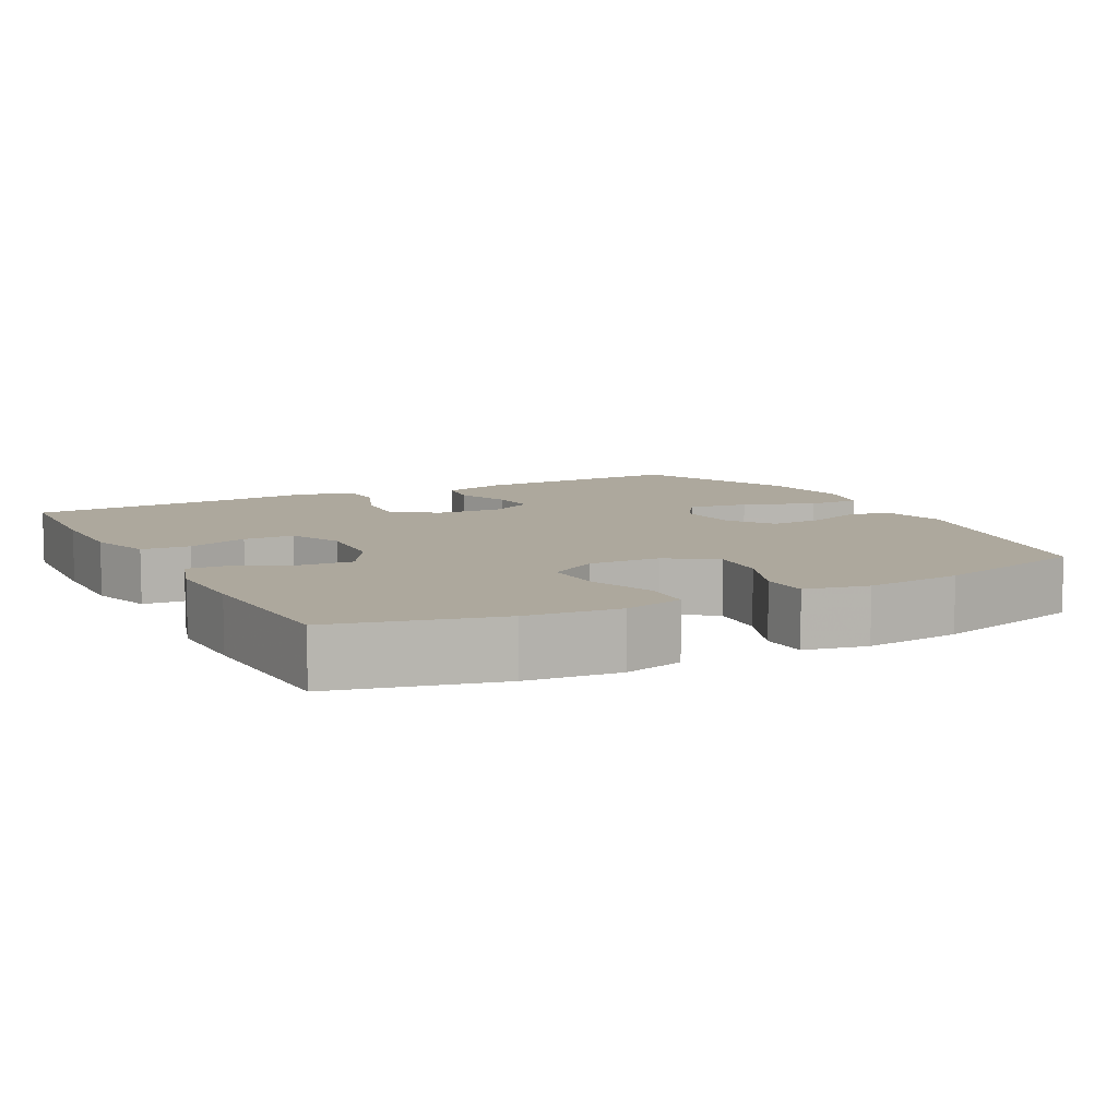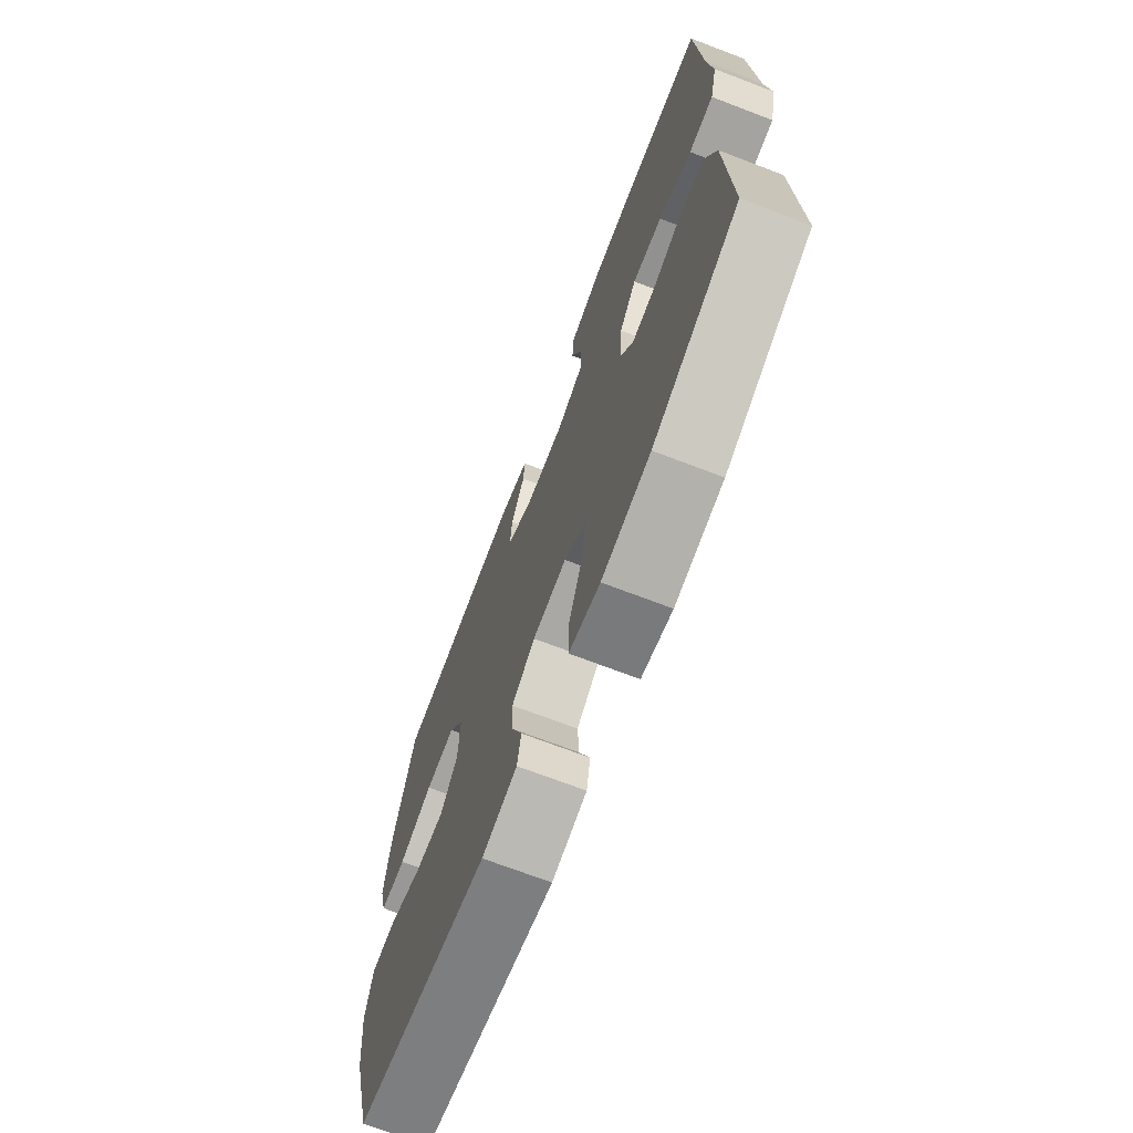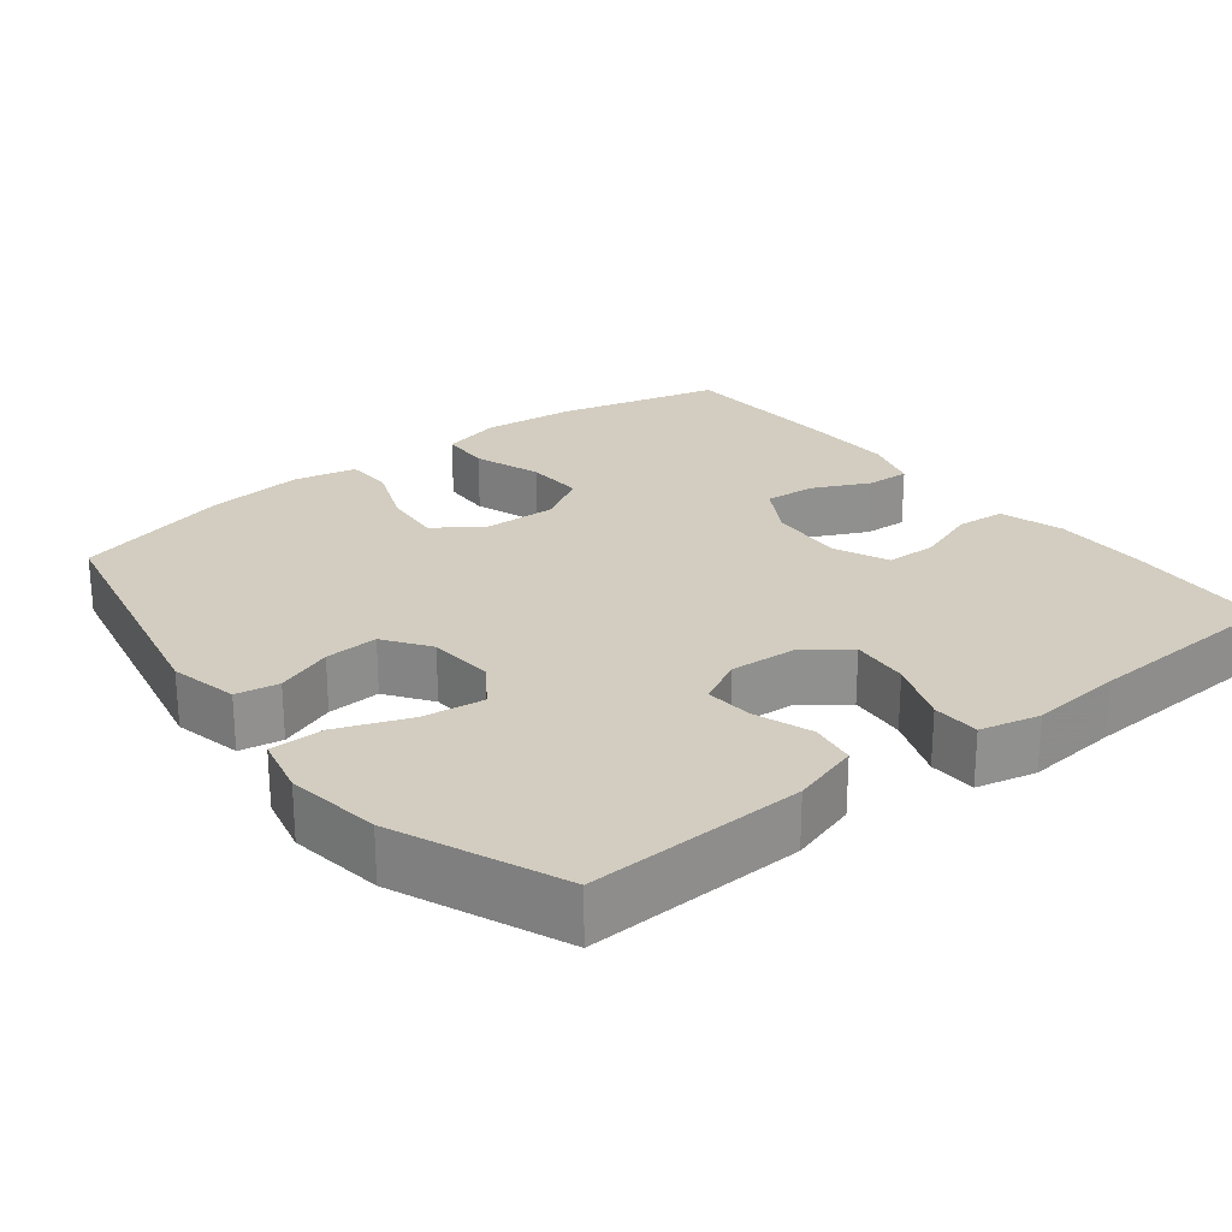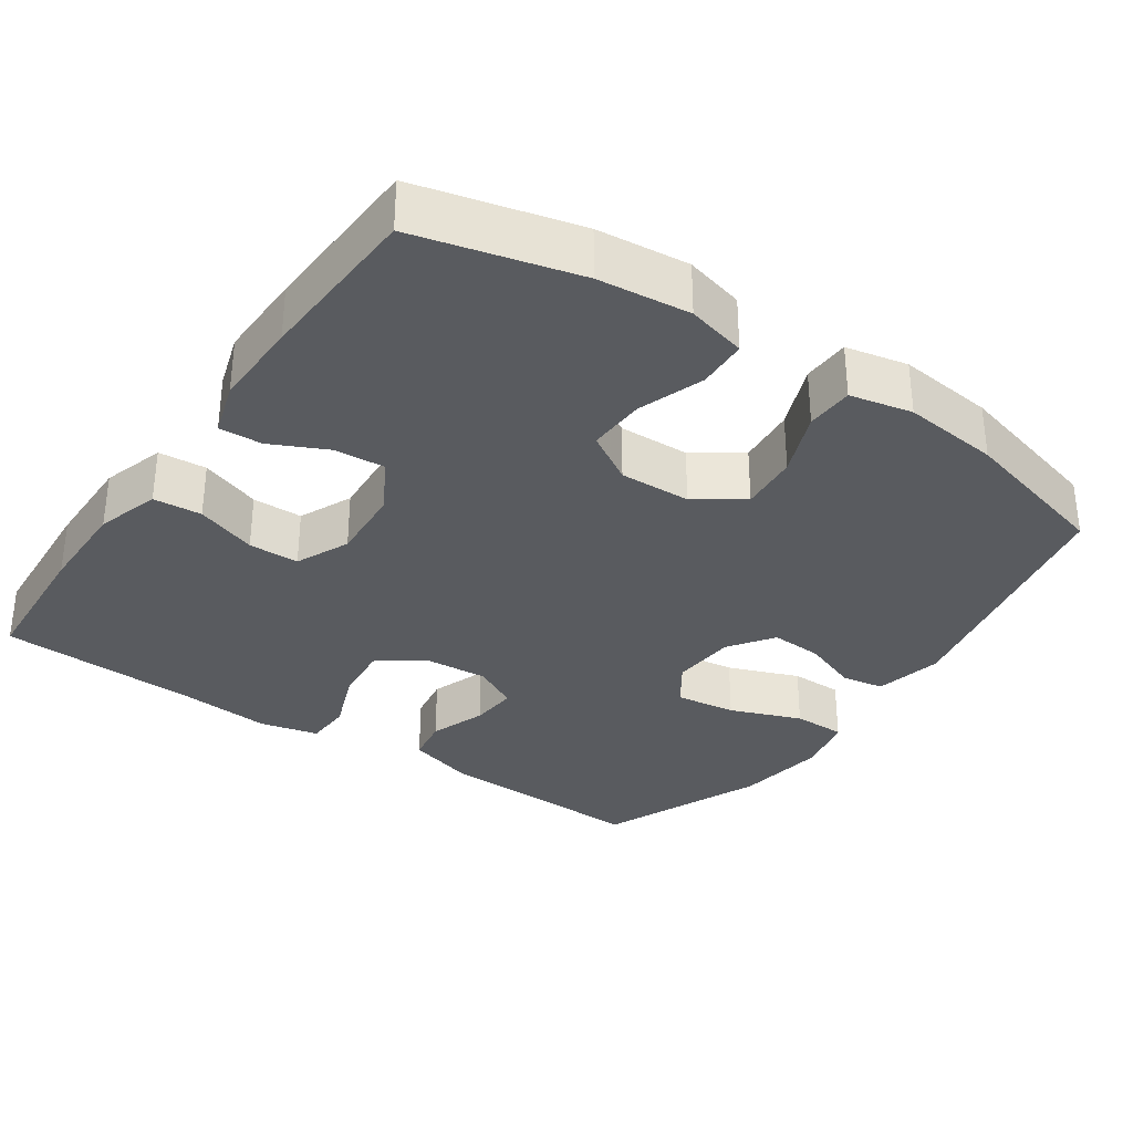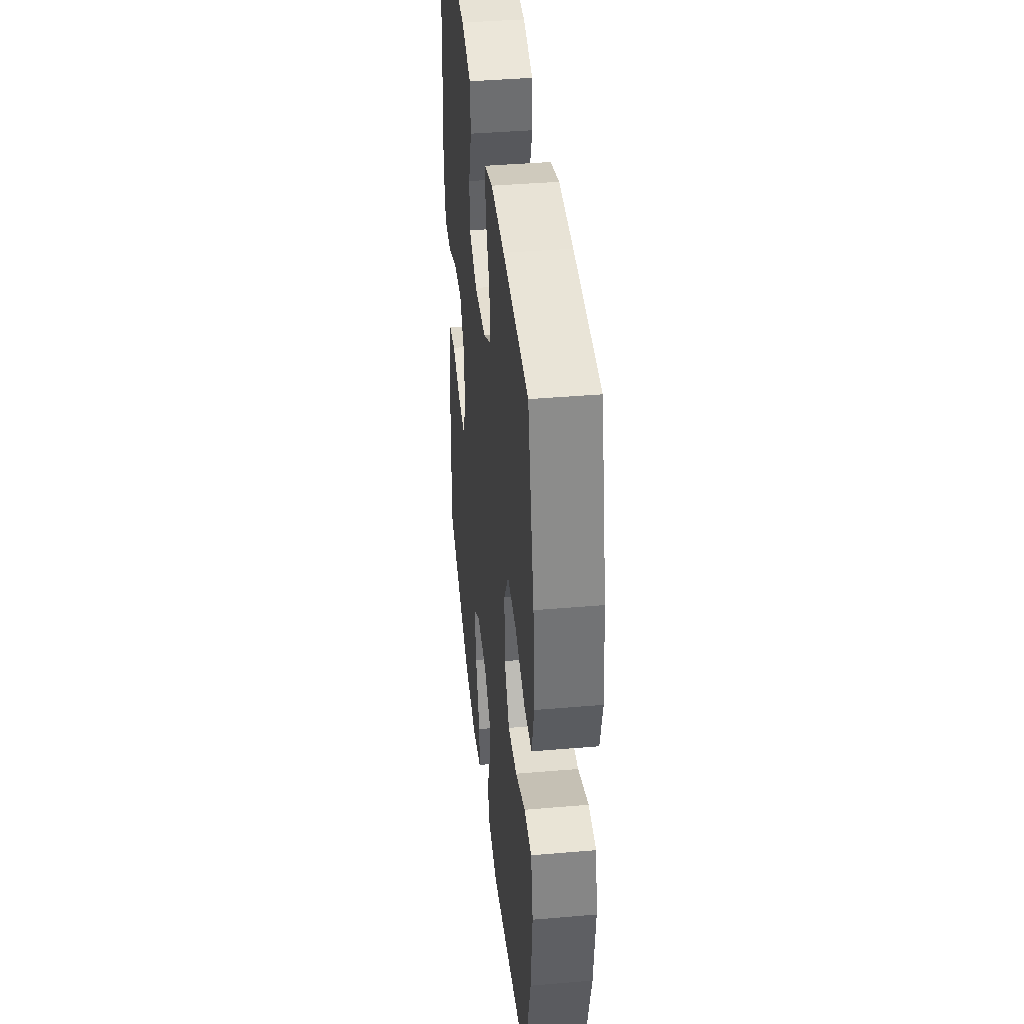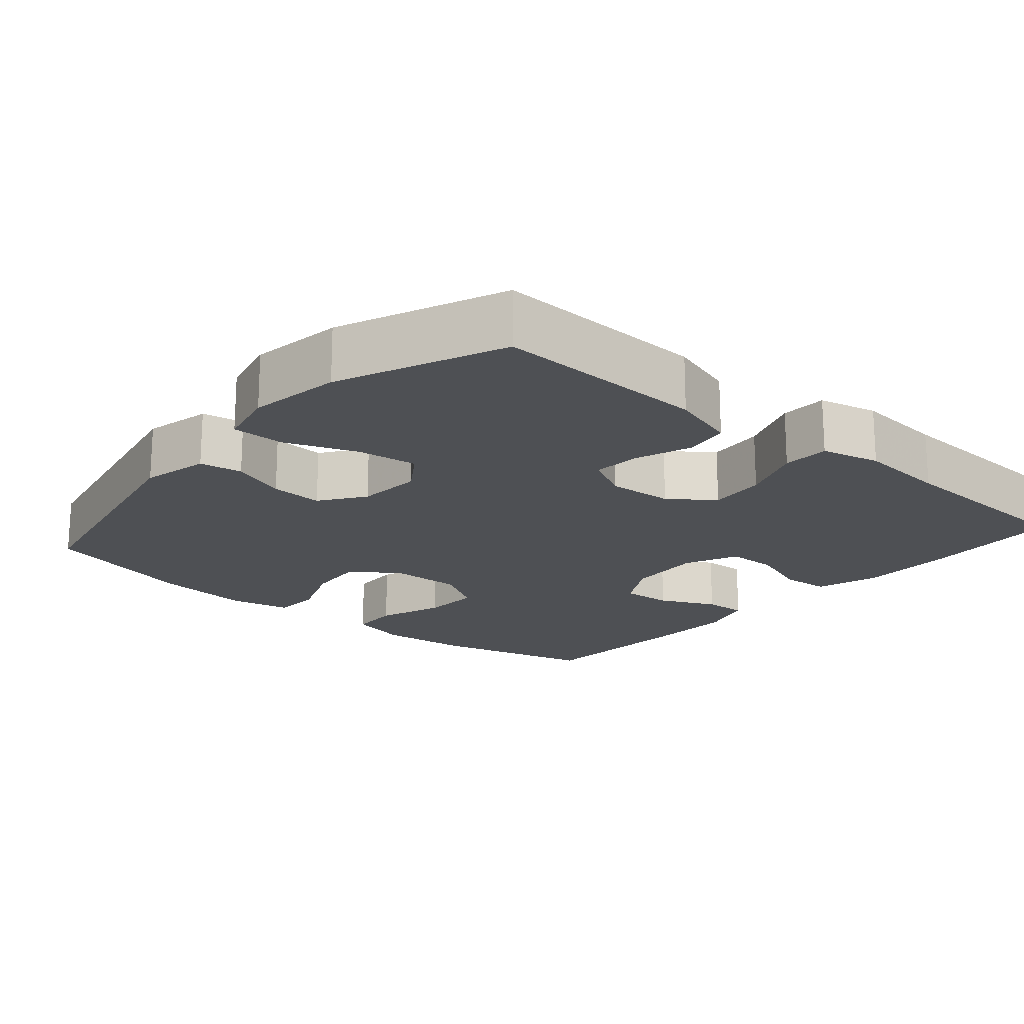
<metadata>
{"format":"obj","ext":"obj","renderer":"f3d","projection":"perspective","resolution":1024,"background":"white","views":[{"elev":8.7,"azim":62.0,"up":"+Y"},{"elev":-71.1,"azim":-110.9,"up":"+Z"},{"elev":24.6,"azim":-128.3,"up":"+Y"},{"elev":-32.7,"azim":55.4,"up":"+Y"},{"elev":40.6,"azim":84.0,"up":"+Z"},{"elev":-18.6,"azim":-130.9,"up":"+Y"}]}
</metadata>
<code>
v -0.5 0.07 0.5
v -0.308 0.07 0.512
v -0.18 0.07 0.513
v -0.095 0.07 0.487
v -0.09 0.07 0.422
v -0.119 0.07 0.34
v -0.118 0.07 0.272
v -0.046 0.07 0.24
v 0.056 0.07 0.247
v 0.126 0.07 0.288
v 0.121 0.07 0.356
v 0.085 0.07 0.431
v 0.082 0.07 0.489
v 0.156 0.07 0.512
v 0.275 0.07 0.51
v 0.5 0.07 0.5
v 0.555 0.07 0.283
v 0.568 0.07 0.159
v 0.548 0.07 0.079
v 0.481 0.07 0.076
v 0.392 0.07 0.107
v 0.314 0.07 0.11
v 0.274 0.07 0.043
v 0.277 0.07 -0.053
v 0.321 0.07 -0.117
v 0.4 0.07 -0.11
v 0.487 0.07 -0.075
v 0.551 0.07 -0.077
v 0.569 0.07 -0.161
v 0.555 0.07 -0.291
v 0.5 0.07 -0.5
v 0.152 0.07 -0.574
v 0.061 0.07 -0.554
v 0.051 0.07 -0.497
v 0.079 0.07 -0.422
v 0.083 0.07 -0.351
v 0.023 0.07 -0.309
v -0.065 0.07 -0.303
v -0.122 0.07 -0.342
v -0.111 0.07 -0.424
v -0.074 0.07 -0.52
v -0.074 0.07 -0.591
v -0.154 0.07 -0.61
v -0.279 0.07 -0.592
v -0.5 0.07 -0.5
v -0.49 0.07 -0.212
v -0.463 0.07 -0.122
v -0.402 0.07 -0.112
v -0.326 0.07 -0.139
v -0.262 0.07 -0.144
v -0.23 0.07 -0.083
v -0.236 0.07 0.005
v -0.28 0.07 0.064
v -0.357 0.07 0.057
v -0.442 0.07 0.024
v -0.505 0.07 0.026
v -0.524 0.07 0.105
v -0.513 0.07 0.227
v -0.5 0 0.5
v -0.308 0 0.512
v -0.18 0 0.513
v -0.095 0 0.487
v -0.09 0 0.422
v -0.119 0 0.34
v -0.118 0 0.272
v -0.046 0 0.24
v 0.056 0 0.247
v 0.126 0 0.288
v 0.121 0 0.356
v 0.085 0 0.431
v 0.082 0 0.489
v 0.156 0 0.512
v 0.275 0 0.51
v 0.5 0 0.5
v 0.555 0 0.283
v 0.568 0 0.159
v 0.548 0 0.079
v 0.481 0 0.076
v 0.392 0 0.107
v 0.314 0 0.11
v 0.274 0 0.043
v 0.277 0 -0.053
v 0.321 0 -0.117
v 0.4 0 -0.11
v 0.487 0 -0.075
v 0.551 0 -0.077
v 0.569 0 -0.161
v 0.555 0 -0.291
v 0.5 0 -0.5
v 0.152 0 -0.574
v 0.061 0 -0.554
v 0.051 0 -0.497
v 0.079 0 -0.422
v 0.083 0 -0.351
v 0.023 0 -0.309
v -0.065 0 -0.303
v -0.122 0 -0.342
v -0.111 0 -0.424
v -0.074 0 -0.52
v -0.074 0 -0.591
v -0.154 0 -0.61
v -0.279 0 -0.592
v -0.5 0 -0.5
v -0.49 0 -0.212
v -0.463 0 -0.122
v -0.402 0 -0.112
v -0.326 0 -0.139
v -0.262 0 -0.144
v -0.23 0 -0.083
v -0.236 0 0.005
v -0.28 0 0.064
v -0.357 0 0.057
v -0.442 0 0.024
v -0.505 0 0.026
v -0.524 0 0.105
v -0.513 0 0.227
f 55 56 57 58
f 54 55 58 1
f 53 54 1 2
f 52 53 2 3
f 51 52 3 4
f 46 47 48 49
f 46 49 50
f 45 46 50
f 44 45 50
f 43 44 50 51
f 40 41 42 43
f 39 40 43 51
f 32 33 34 35
f 32 35 36
f 31 32 36
f 30 31 36 37
f 26 27 28 29
f 25 26 29 30
f 18 19 20 21
f 18 21 22
f 17 18 22
f 16 17 22
f 15 16 22 23
f 11 12 13 14
f 10 11 14 15
f 4 5 6
f 51 4 6
f 51 6 7
f 38 39 51 7
f 25 30 37 38
f 24 25 38 7
f 23 24 7 8
f 10 15 23
f 9 10 23
f 8 9 23
f 116 115 114 113
f 59 116 113 112
f 60 59 112 111
f 61 60 111 110
f 62 61 110 109
f 107 106 105 104
f 108 107 104
f 108 104 103
f 108 103 102
f 109 108 102 101
f 101 100 99 98
f 109 101 98 97
f 93 92 91 90
f 94 93 90
f 94 90 89
f 95 94 89 88
f 87 86 85 84
f 88 87 84 83
f 79 78 77 76
f 80 79 76
f 80 76 75
f 80 75 74
f 81 80 74 73
f 72 71 70 69
f 73 72 69 68
f 64 63 62
f 64 62 109
f 65 64 109
f 65 109 97 96
f 96 95 88 83
f 65 96 83 82
f 66 65 82 81
f 81 73 68
f 81 68 67
f 81 67 66
f 1 59 60 2
f 2 60 61 3
f 3 61 62 4
f 4 62 63 5
f 5 63 64 6
f 6 64 65 7
f 7 65 66 8
f 8 66 67 9
f 9 67 68 10
f 10 68 69 11
f 11 69 70 12
f 12 70 71 13
f 13 71 72 14
f 14 72 73 15
f 15 73 74 16
f 16 74 75 17
f 17 75 76 18
f 18 76 77 19
f 19 77 78 20
f 20 78 79 21
f 21 79 80 22
f 22 80 81 23
f 23 81 82 24
f 24 82 83 25
f 25 83 84 26
f 26 84 85 27
f 27 85 86 28
f 28 86 87 29
f 29 87 88 30
f 30 88 89 31
f 31 89 90 32
f 32 90 91 33
f 33 91 92 34
f 34 92 93 35
f 35 93 94 36
f 36 94 95 37
f 37 95 96 38
f 38 96 97 39
f 39 97 98 40
f 40 98 99 41
f 41 99 100 42
f 42 100 101 43
f 43 101 102 44
f 44 102 103 45
f 45 103 104 46
f 46 104 105 47
f 47 105 106 48
f 48 106 107 49
f 49 107 108 50
f 50 108 109 51
f 51 109 110 52
f 52 110 111 53
f 53 111 112 54
f 54 112 113 55
f 55 113 114 56
f 56 114 115 57
f 57 115 116 58
f 58 116 59 1

</code>
